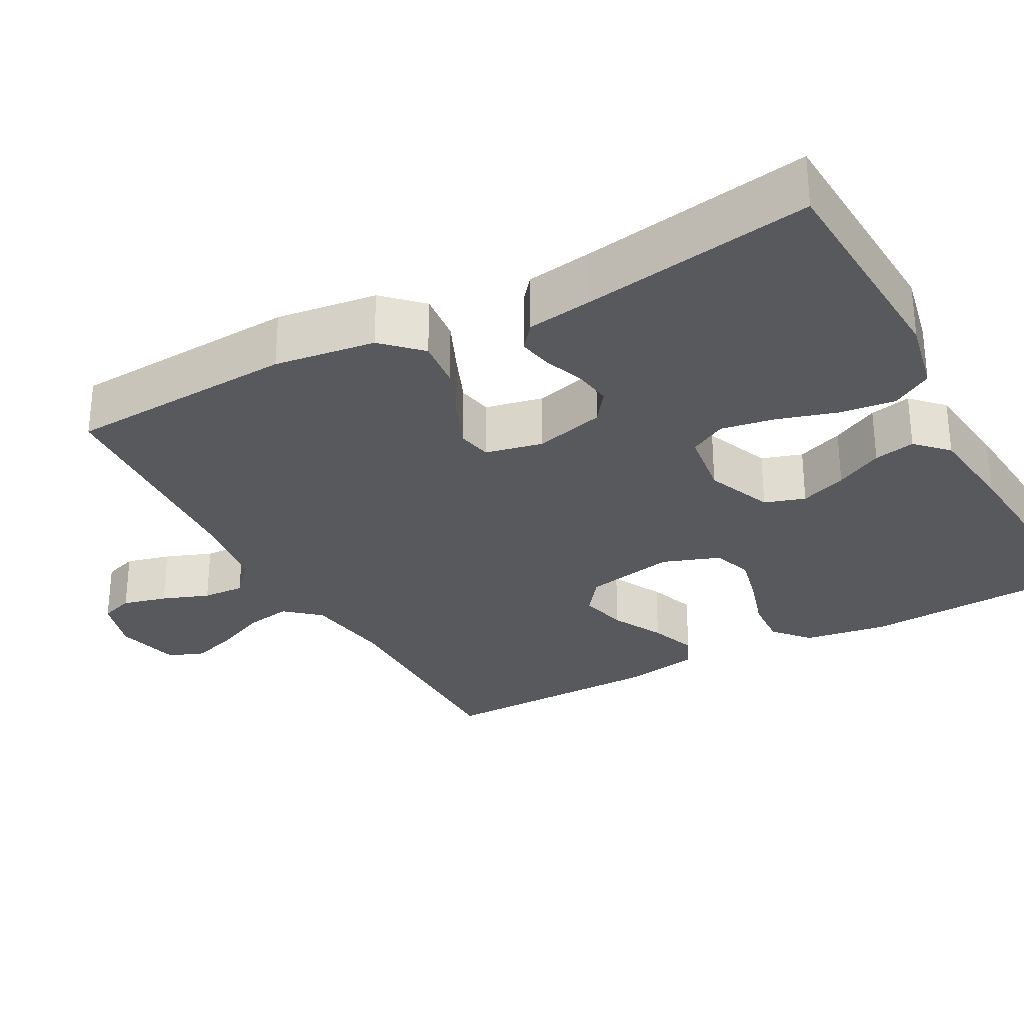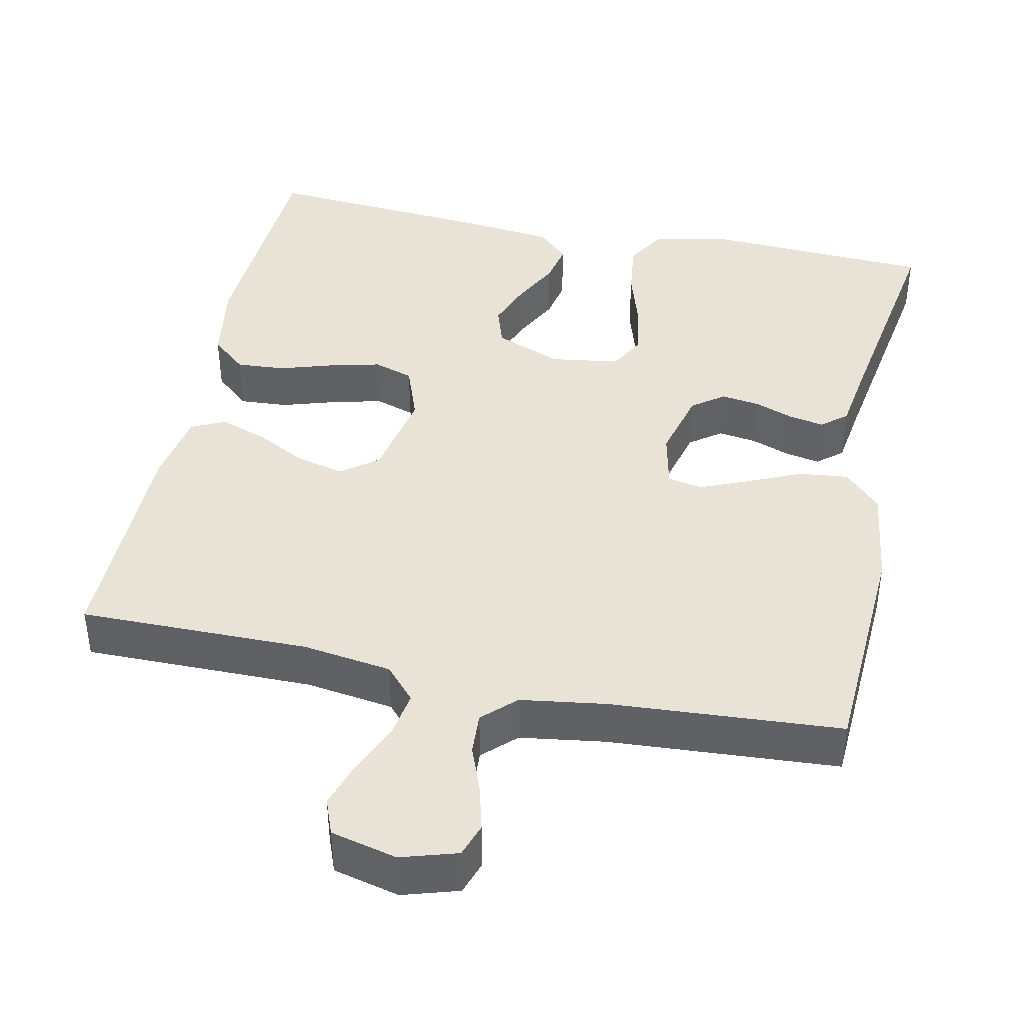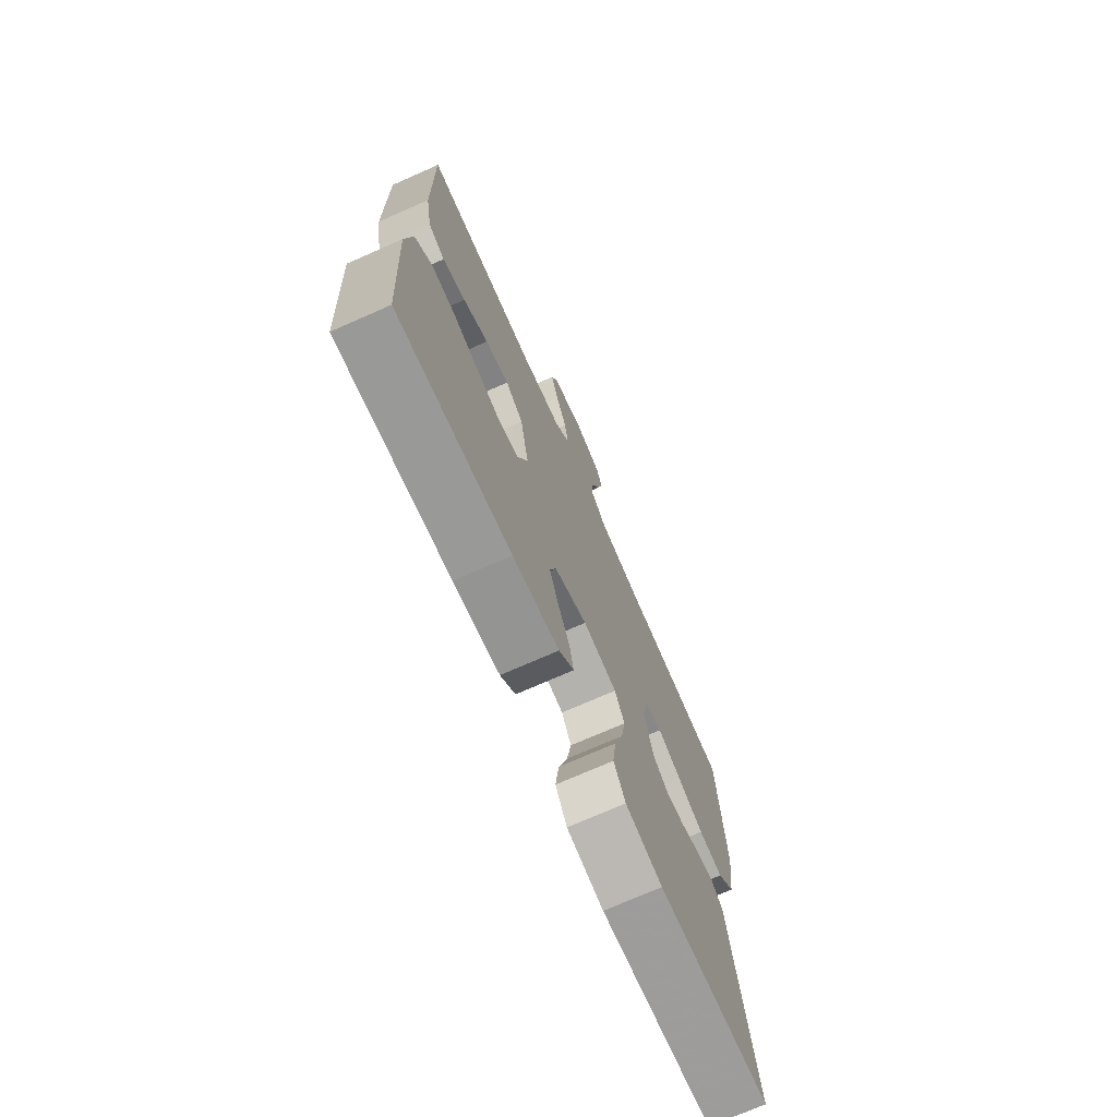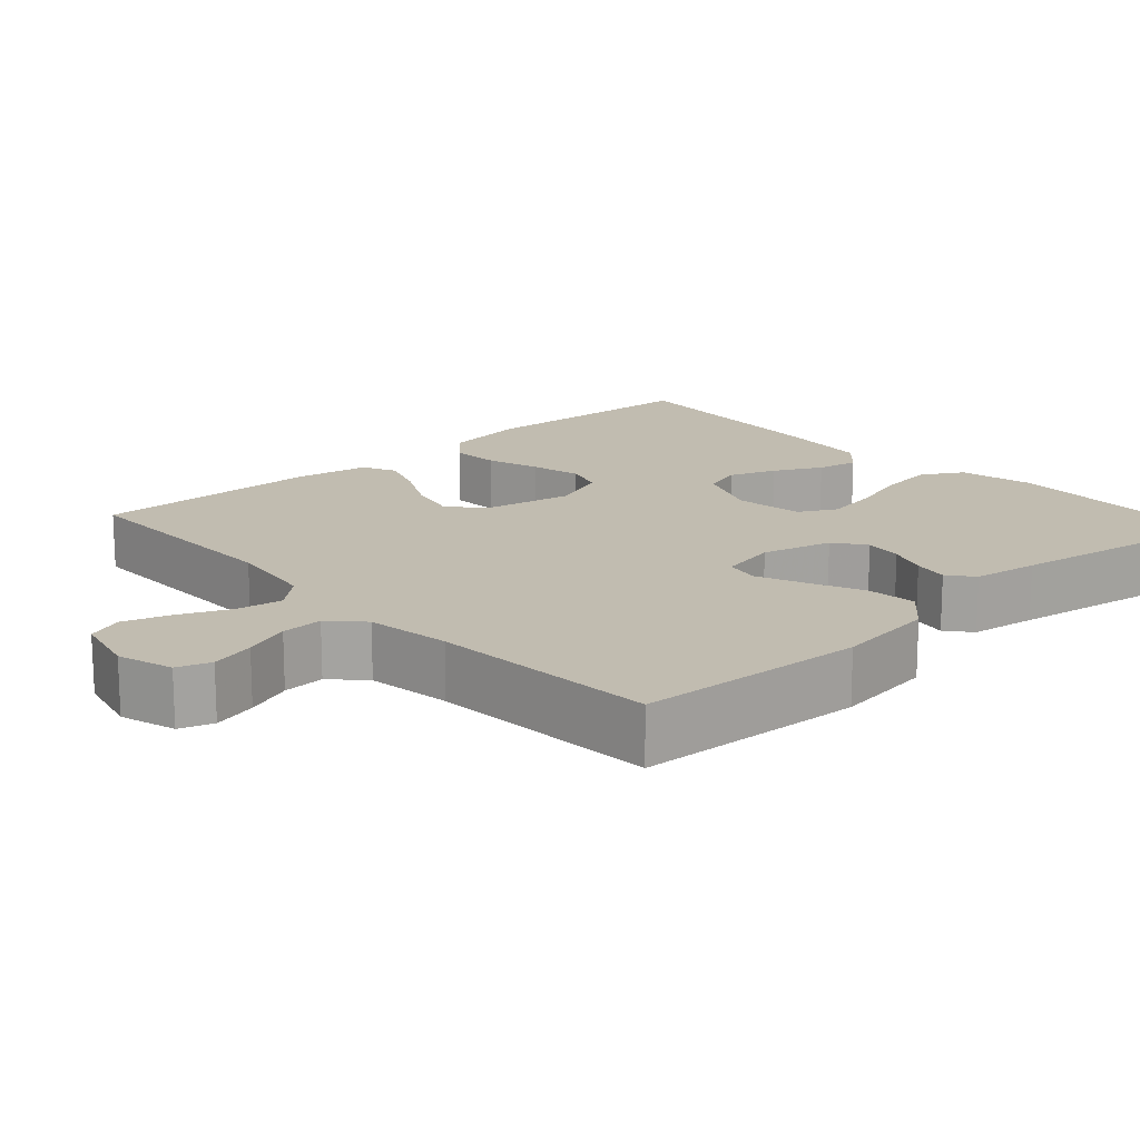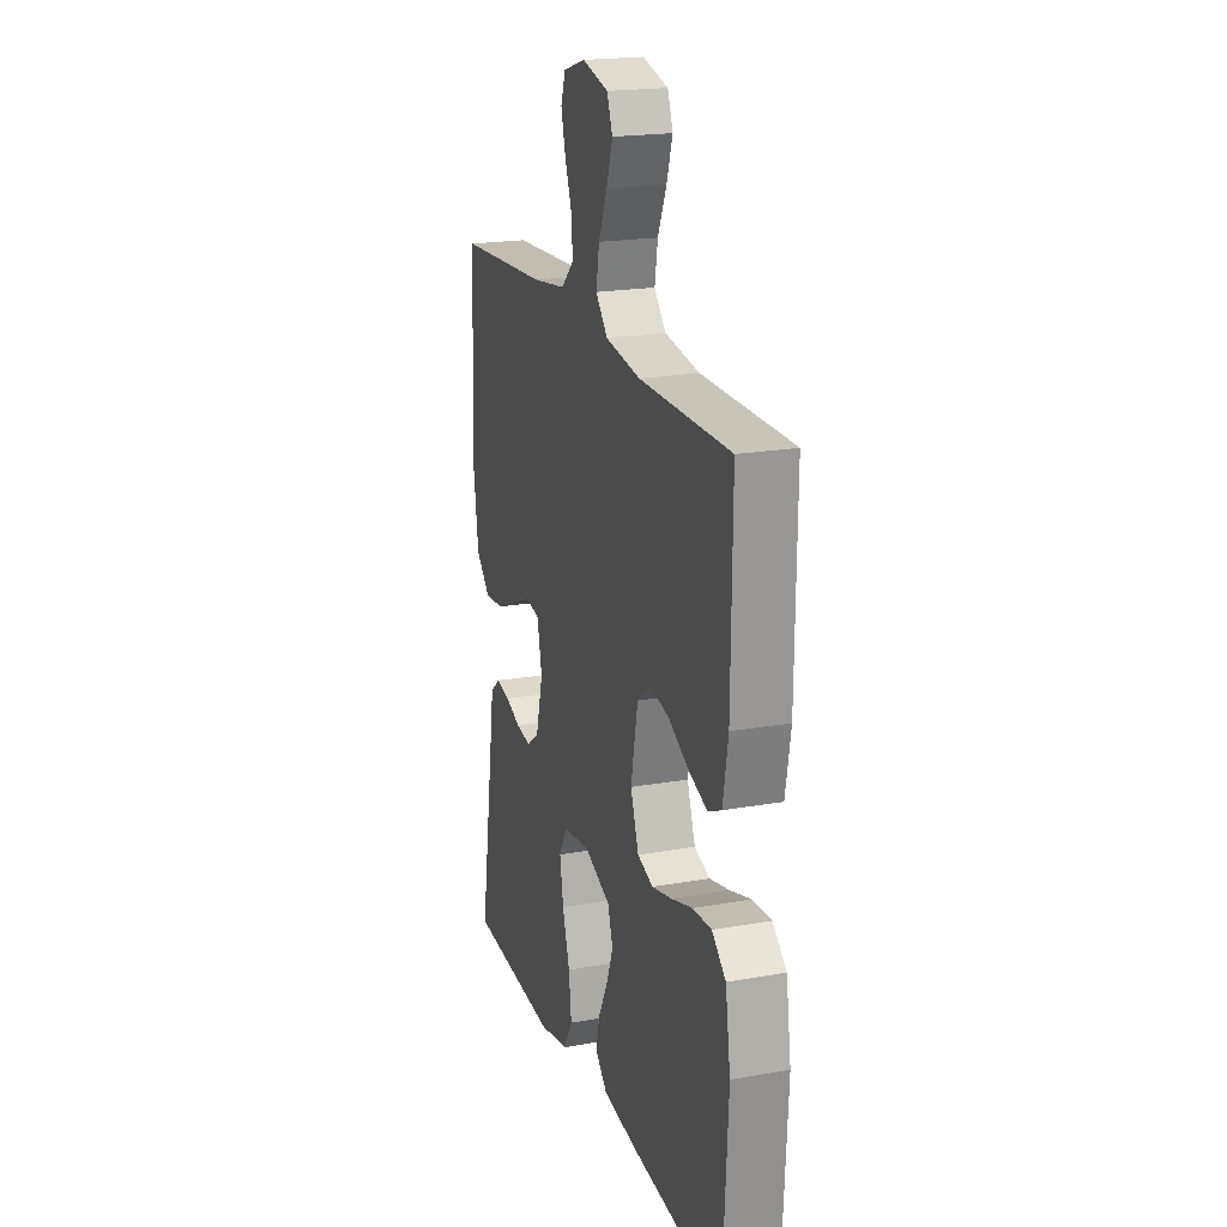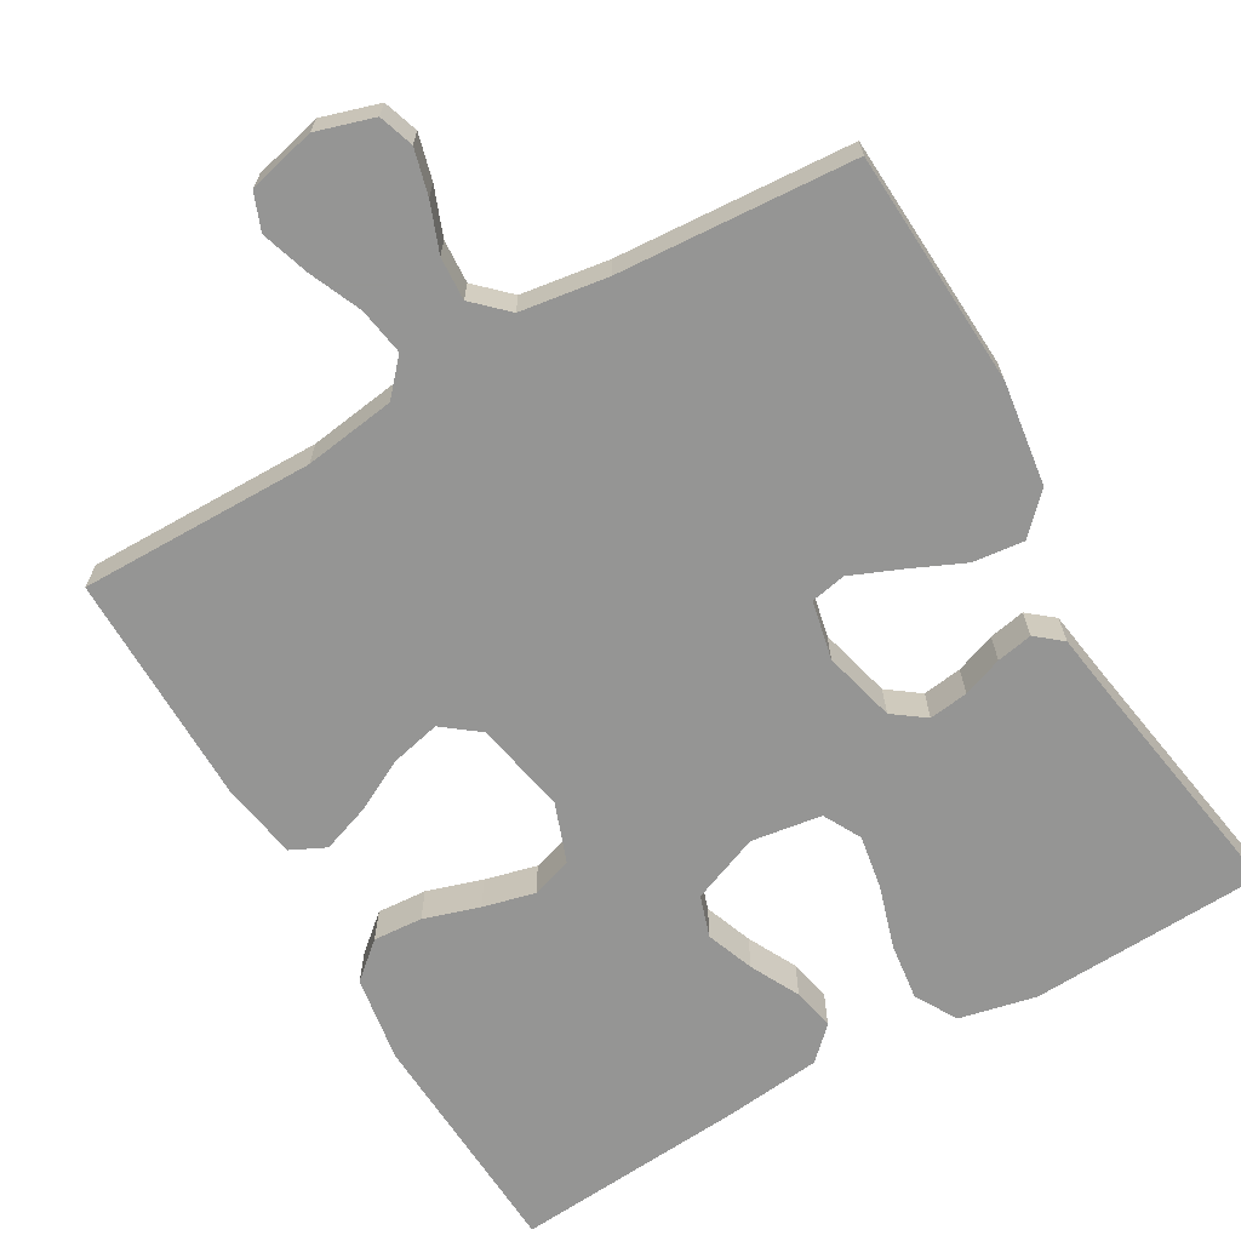
<metadata>
{"format":"obj","ext":"obj","renderer":"f3d","projection":"perspective","resolution":1024,"background":"white","views":[{"elev":-29.6,"azim":118.6,"up":"+Y"},{"elev":41.8,"azim":11.8,"up":"+Y"},{"elev":-72.8,"azim":-66.2,"up":"+Z"},{"elev":16.5,"azim":47.7,"up":"+Y"},{"elev":20.4,"azim":-107.9,"up":"+Z"},{"elev":-67.4,"azim":29.8,"up":"+Y"}]}
</metadata>
<code>
v 0.5 0.07 0.5
v 0.517 0.07 0.2
v 0.499 0.07 0.068
v 0.452 0.07 0.02
v 0.387 0.07 0.027
v 0.317 0.07 0.058
v 0.254 0.07 0.084
v 0.209 0.07 0.075
v 0.193 0.07 0
v 0.217 0.07 -0.092
v 0.258 0.07 -0.122
v 0.308 0.07 -0.115
v 0.359 0.07 -0.096
v 0.405 0.07 -0.087
v 0.438 0.07 -0.114
v 0.451 0.07 -0.2
v 0.5 0.07 -0.5
v 0.2 0.07 -0.515
v 0.102 0.07 -0.494
v 0.071 0.07 -0.441
v 0.08 0.07 -0.368
v 0.104 0.07 -0.289
v 0.116 0.07 -0.219
v 0.09 0.07 -0.171
v 0 0.07 -0.158
v -0.087 0.07 -0.193
v -0.104 0.07 -0.246
v -0.081 0.07 -0.307
v -0.049 0.07 -0.369
v -0.038 0.07 -0.423
v -0.078 0.07 -0.462
v -0.2 0.07 -0.476
v -0.5 0.07 -0.5
v -0.517 0.07 -0.2
v -0.5 0.07 -0.09
v -0.454 0.07 -0.05
v -0.391 0.07 -0.054
v -0.32 0.07 -0.076
v -0.254 0.07 -0.092
v -0.202 0.07 -0.075
v -0.175 0.07 0
v -0.198 0.07 0.118
v -0.245 0.07 0.154
v -0.308 0.07 0.139
v -0.375 0.07 0.104
v -0.436 0.07 0.082
v -0.48 0.07 0.103
v -0.497 0.07 0.2
v -0.5 0.07 0.5
v -0.2 0.07 0.499
v -0.084 0.07 0.516
v -0.045 0.07 0.56
v -0.055 0.07 0.62
v -0.084 0.07 0.686
v -0.104 0.07 0.747
v -0.086 0.07 0.794
v 0 0.07 0.815
v 0.073 0.07 0.793
v 0.088 0.07 0.749
v 0.073 0.07 0.691
v 0.05 0.07 0.63
v 0.047 0.07 0.575
v 0.089 0.07 0.535
v 0.2 0.07 0.519
v 0.5 0 0.5
v 0.517 0 0.2
v 0.499 0 0.068
v 0.452 0 0.02
v 0.387 0 0.027
v 0.317 0 0.058
v 0.254 0 0.084
v 0.209 0 0.075
v 0.193 0 0
v 0.217 0 -0.092
v 0.258 0 -0.122
v 0.308 0 -0.115
v 0.359 0 -0.096
v 0.405 0 -0.087
v 0.438 0 -0.114
v 0.451 0 -0.2
v 0.5 0 -0.5
v 0.2 0 -0.515
v 0.102 0 -0.494
v 0.071 0 -0.441
v 0.08 0 -0.368
v 0.104 0 -0.289
v 0.116 0 -0.219
v 0.09 0 -0.171
v 0 0 -0.158
v -0.087 0 -0.193
v -0.104 0 -0.246
v -0.081 0 -0.307
v -0.049 0 -0.369
v -0.038 0 -0.423
v -0.078 0 -0.462
v -0.2 0 -0.476
v -0.5 0 -0.5
v -0.517 0 -0.2
v -0.5 0 -0.09
v -0.454 0 -0.05
v -0.391 0 -0.054
v -0.32 0 -0.076
v -0.254 0 -0.092
v -0.202 0 -0.075
v -0.175 0 0
v -0.198 0 0.118
v -0.245 0 0.154
v -0.308 0 0.139
v -0.375 0 0.104
v -0.436 0 0.082
v -0.48 0 0.103
v -0.497 0 0.2
v -0.5 0 0.5
v -0.2 0 0.499
v -0.084 0 0.516
v -0.045 0 0.56
v -0.055 0 0.62
v -0.084 0 0.686
v -0.104 0 0.747
v -0.086 0 0.794
v 0 0 0.815
v 0.073 0 0.793
v 0.088 0 0.749
v 0.073 0 0.691
v 0.05 0 0.63
v 0.047 0 0.575
v 0.089 0 0.535
v 0.2 0 0.519
f 59 60 61
f 58 59 61
f 57 58 61
f 56 57 61
f 55 56 61
f 54 55 61
f 53 54 61
f 52 53 61 62
f 51 52 62 63
f 48 49 50
f 47 48 50
f 46 47 50
f 45 46 50
f 44 45 50
f 51 63 64
f 50 51 64
f 44 50 64
f 43 44 64
f 36 37 38
f 35 36 38
f 34 35 38
f 33 34 38
f 32 33 38
f 31 32 38
f 30 31 38
f 29 30 38
f 28 29 38
f 27 28 38 39
f 26 27 39 40
f 20 21 22
f 19 20 22
f 18 19 22
f 17 18 22
f 16 17 22
f 16 22 23
f 15 16 23
f 14 15 23
f 13 14 23
f 12 13 23
f 11 12 23 24
f 4 5 6
f 3 4 6
f 2 3 6
f 1 2 6
f 64 1 6
f 64 6 7
f 64 7 8
f 43 64 8
f 42 43 8
f 41 42 8 9
f 40 41 9
f 26 40 9
f 25 26 9
f 10 11 24 25
f 9 10 25
f 125 124 123
f 125 123 122
f 125 122 121
f 125 121 120
f 125 120 119
f 125 119 118
f 125 118 117
f 126 125 117 116
f 127 126 116 115
f 114 113 112
f 114 112 111
f 114 111 110
f 114 110 109
f 114 109 108
f 128 127 115
f 128 115 114
f 128 114 108
f 128 108 107
f 102 101 100
f 102 100 99
f 102 99 98
f 102 98 97
f 102 97 96
f 102 96 95
f 102 95 94
f 102 94 93
f 102 93 92
f 103 102 92 91
f 104 103 91 90
f 86 85 84
f 86 84 83
f 86 83 82
f 86 82 81
f 86 81 80
f 87 86 80
f 87 80 79
f 87 79 78
f 87 78 77
f 87 77 76
f 88 87 76 75
f 70 69 68
f 70 68 67
f 70 67 66
f 70 66 65
f 70 65 128
f 71 70 128
f 72 71 128
f 72 128 107
f 72 107 106
f 73 72 106 105
f 73 105 104
f 73 104 90
f 73 90 89
f 89 88 75 74
f 89 74 73
f 1 65 66 2
f 2 66 67 3
f 3 67 68 4
f 4 68 69 5
f 5 69 70 6
f 6 70 71 7
f 7 71 72 8
f 8 72 73 9
f 9 73 74 10
f 10 74 75 11
f 11 75 76 12
f 12 76 77 13
f 13 77 78 14
f 14 78 79 15
f 15 79 80 16
f 16 80 81 17
f 17 81 82 18
f 18 82 83 19
f 19 83 84 20
f 20 84 85 21
f 21 85 86 22
f 22 86 87 23
f 23 87 88 24
f 24 88 89 25
f 25 89 90 26
f 26 90 91 27
f 27 91 92 28
f 28 92 93 29
f 29 93 94 30
f 30 94 95 31
f 31 95 96 32
f 32 96 97 33
f 33 97 98 34
f 34 98 99 35
f 35 99 100 36
f 36 100 101 37
f 37 101 102 38
f 38 102 103 39
f 39 103 104 40
f 40 104 105 41
f 41 105 106 42
f 42 106 107 43
f 43 107 108 44
f 44 108 109 45
f 45 109 110 46
f 46 110 111 47
f 47 111 112 48
f 48 112 113 49
f 49 113 114 50
f 50 114 115 51
f 51 115 116 52
f 52 116 117 53
f 53 117 118 54
f 54 118 119 55
f 55 119 120 56
f 56 120 121 57
f 57 121 122 58
f 58 122 123 59
f 59 123 124 60
f 60 124 125 61
f 61 125 126 62
f 62 126 127 63
f 63 127 128 64
f 64 128 65 1

</code>
